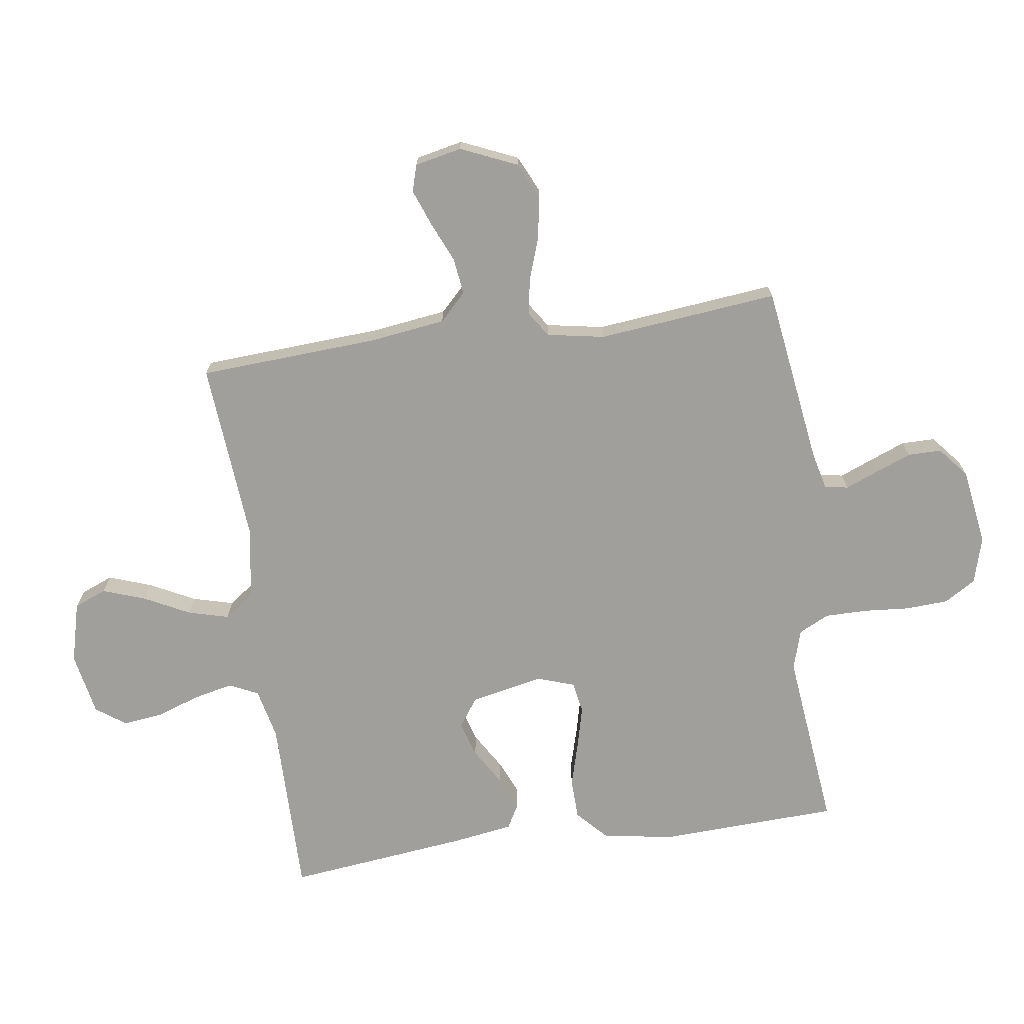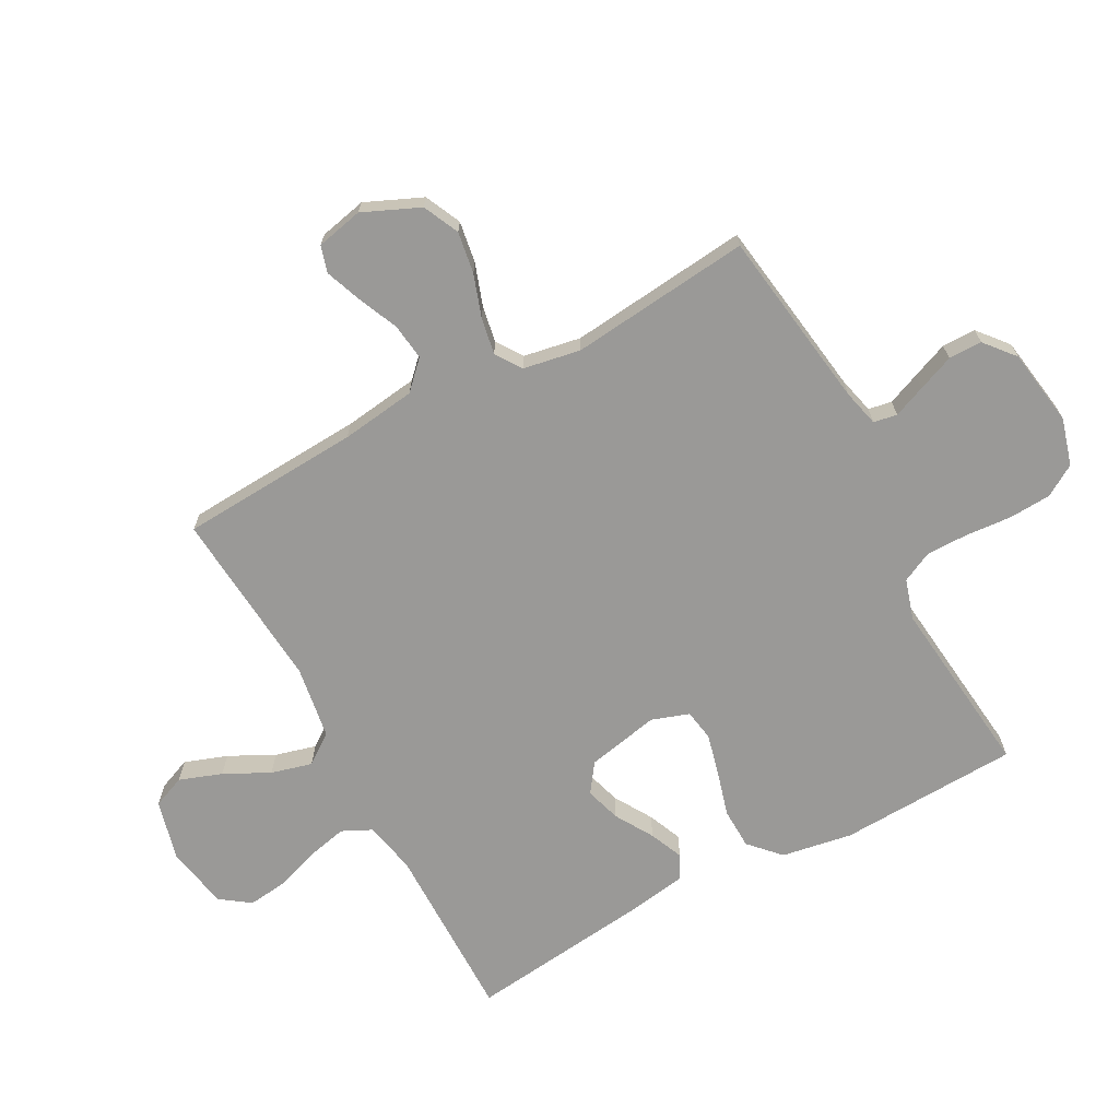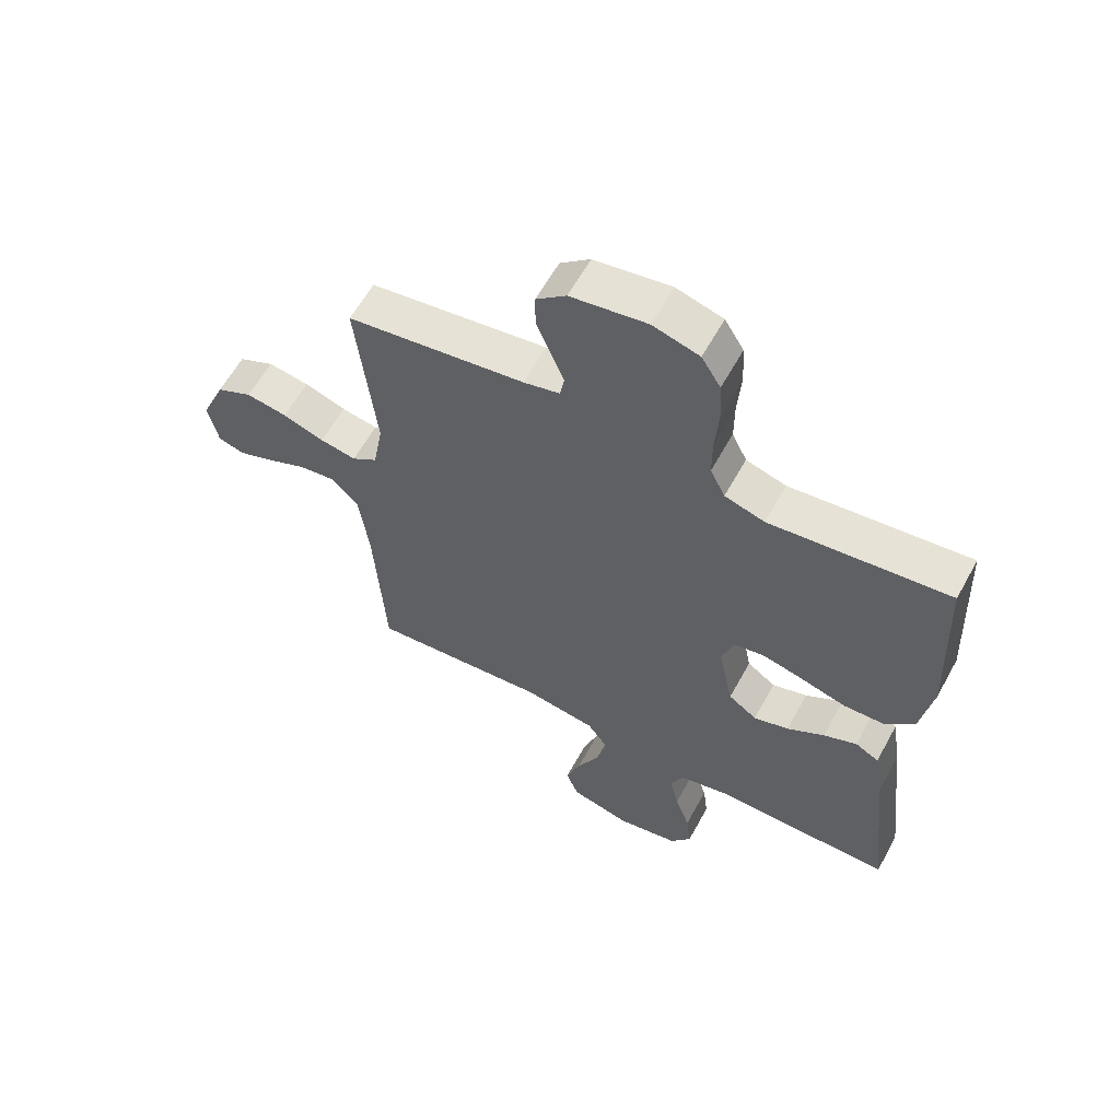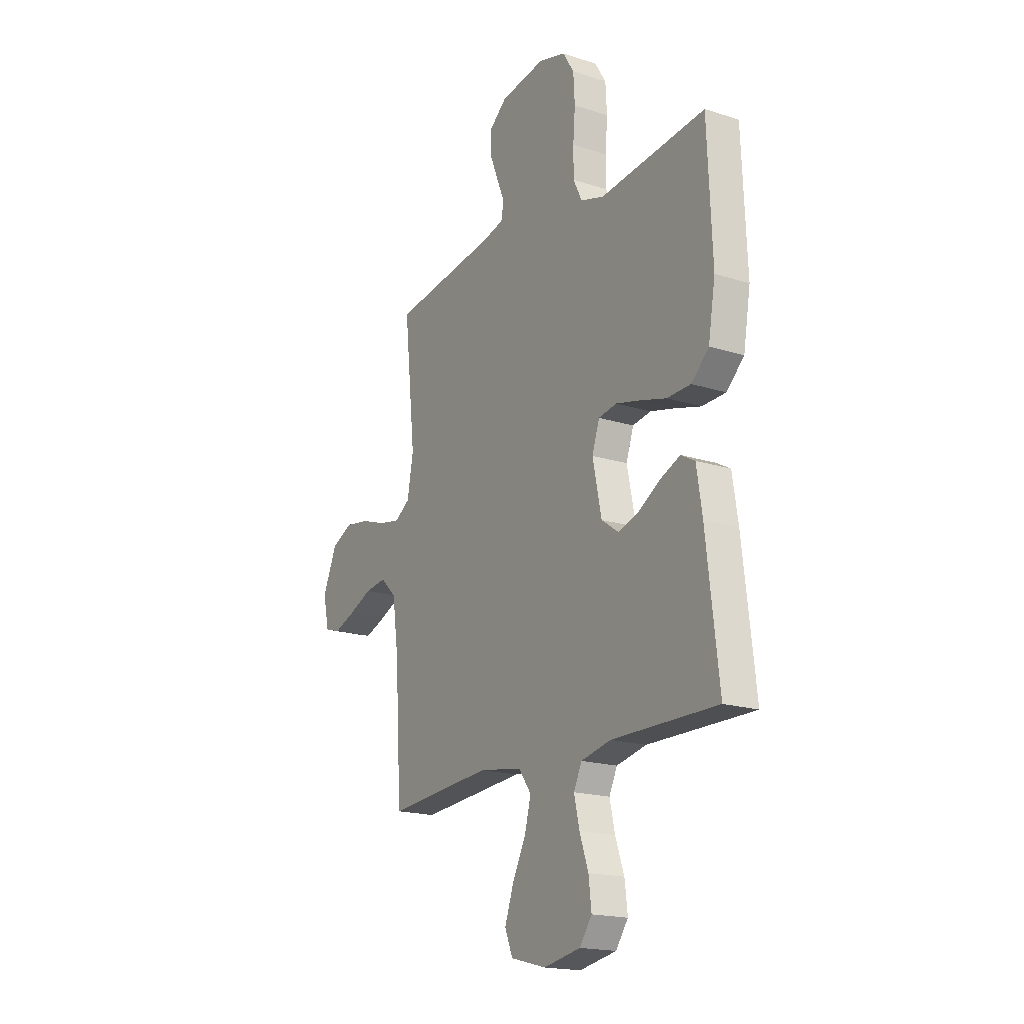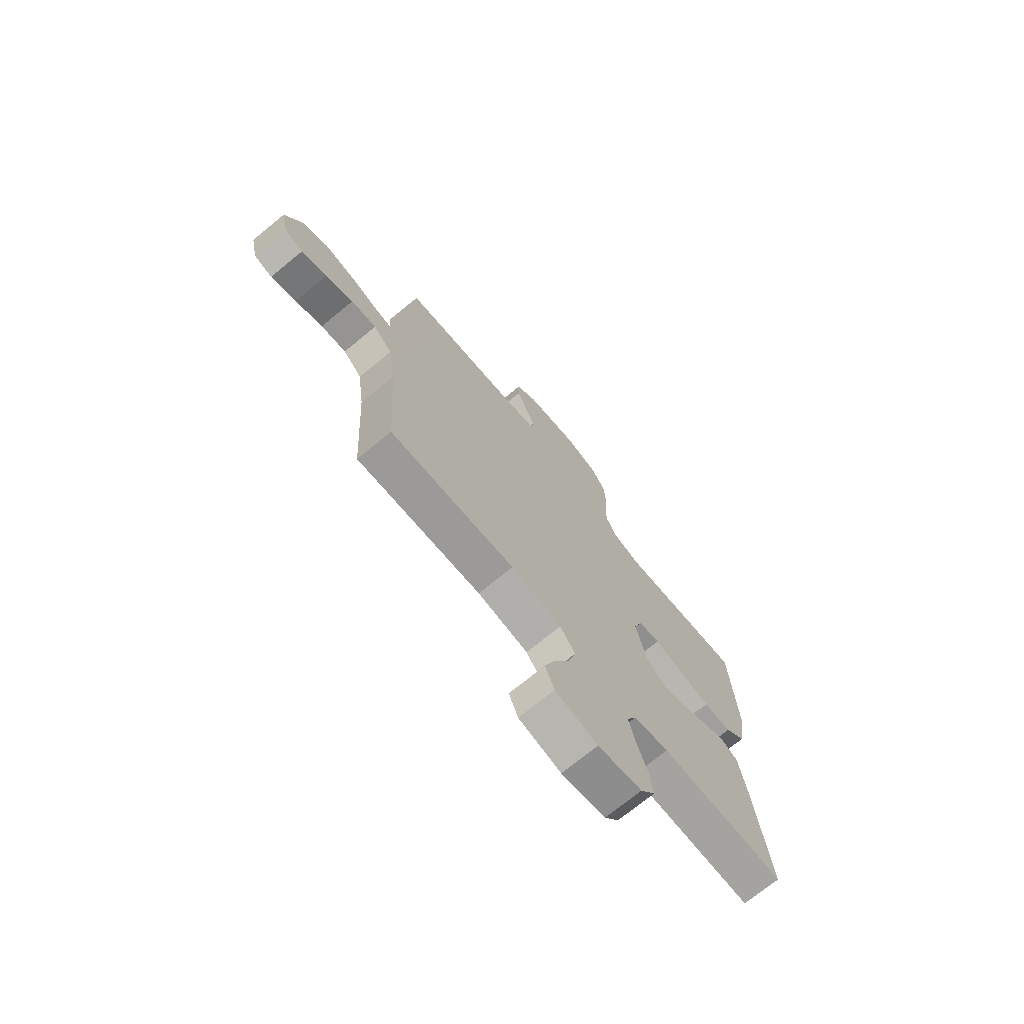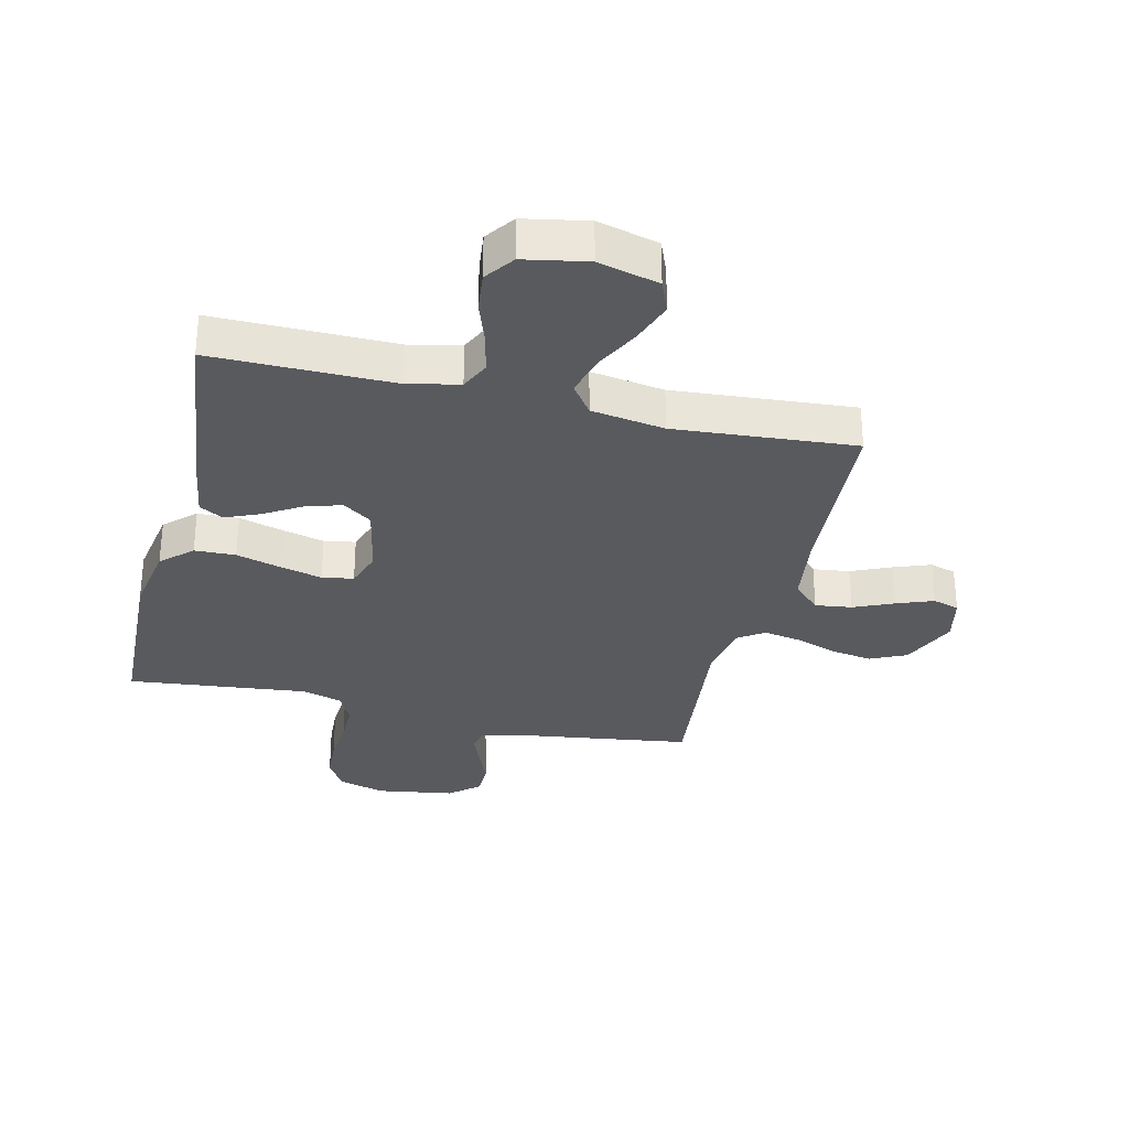
<metadata>
{"format":"obj","ext":"obj","renderer":"f3d","projection":"perspective","resolution":1024,"background":"white","views":[{"elev":-71.2,"azim":-82.0,"up":"+Y"},{"elev":-68.9,"azim":-61.7,"up":"+Y"},{"elev":60.6,"azim":28.7,"up":"+Z"},{"elev":-18.3,"azim":58.3,"up":"+Z"},{"elev":-72.6,"azim":-50.7,"up":"+Z"},{"elev":-31.1,"azim":166.5,"up":"+Y"}]}
</metadata>
<code>
v 0.5 0.07 -0.5
v 0.2 0.07 -0.498
v 0.115 0.07 -0.517
v 0.092 0.07 -0.565
v 0.107 0.07 -0.631
v 0.132 0.07 -0.703
v 0.14 0.07 -0.77
v 0.105 0.07 -0.819
v 0 0.07 -0.839
v -0.101 0.07 -0.813
v -0.123 0.07 -0.759
v -0.098 0.07 -0.688
v -0.06 0.07 -0.613
v -0.042 0.07 -0.545
v -0.078 0.07 -0.495
v -0.2 0.07 -0.476
v -0.5 0.07 -0.5
v -0.518 0.07 -0.2
v -0.535 0.07 -0.075
v -0.58 0.07 -0.031
v -0.641 0.07 -0.039
v -0.707 0.07 -0.068
v -0.768 0.07 -0.091
v -0.812 0.07 -0.078
v -0.829 0.07 0
v -0.788 0.07 0.094
v -0.728 0.07 0.122
v -0.659 0.07 0.111
v -0.589 0.07 0.087
v -0.528 0.07 0.076
v -0.485 0.07 0.105
v -0.468 0.07 0.2
v -0.5 0.07 0.5
v -0.2 0.07 0.543
v -0.139 0.07 0.558
v -0.132 0.07 0.597
v -0.154 0.07 0.651
v -0.178 0.07 0.711
v -0.178 0.07 0.767
v -0.128 0.07 0.809
v 0 0.07 0.829
v 0.078 0.07 0.807
v 0.11 0.07 0.755
v 0.114 0.07 0.684
v 0.108 0.07 0.608
v 0.108 0.07 0.538
v 0.133 0.07 0.487
v 0.2 0.07 0.467
v 0.5 0.07 0.5
v 0.513 0.07 0.2
v 0.493 0.07 0.082
v 0.443 0.07 0.035
v 0.375 0.07 0.033
v 0.3 0.07 0.054
v 0.231 0.07 0.071
v 0.179 0.07 0.062
v 0.158 0.07 0
v 0.183 0.07 -0.121
v 0.231 0.07 -0.155
v 0.29 0.07 -0.137
v 0.353 0.07 -0.099
v 0.409 0.07 -0.075
v 0.449 0.07 -0.097
v 0.465 0.07 -0.2
v 0.5 0 -0.5
v 0.2 0 -0.498
v 0.115 0 -0.517
v 0.092 0 -0.565
v 0.107 0 -0.631
v 0.132 0 -0.703
v 0.14 0 -0.77
v 0.105 0 -0.819
v 0 0 -0.839
v -0.101 0 -0.813
v -0.123 0 -0.759
v -0.098 0 -0.688
v -0.06 0 -0.613
v -0.042 0 -0.545
v -0.078 0 -0.495
v -0.2 0 -0.476
v -0.5 0 -0.5
v -0.518 0 -0.2
v -0.535 0 -0.075
v -0.58 0 -0.031
v -0.641 0 -0.039
v -0.707 0 -0.068
v -0.768 0 -0.091
v -0.812 0 -0.078
v -0.829 0 0
v -0.788 0 0.094
v -0.728 0 0.122
v -0.659 0 0.111
v -0.589 0 0.087
v -0.528 0 0.076
v -0.485 0 0.105
v -0.468 0 0.2
v -0.5 0 0.5
v -0.2 0 0.543
v -0.139 0 0.558
v -0.132 0 0.597
v -0.154 0 0.651
v -0.178 0 0.711
v -0.178 0 0.767
v -0.128 0 0.809
v 0 0 0.829
v 0.078 0 0.807
v 0.11 0 0.755
v 0.114 0 0.684
v 0.108 0 0.608
v 0.108 0 0.538
v 0.133 0 0.487
v 0.2 0 0.467
v 0.5 0 0.5
v 0.513 0 0.2
v 0.493 0 0.082
v 0.443 0 0.035
v 0.375 0 0.033
v 0.3 0 0.054
v 0.231 0 0.071
v 0.179 0 0.062
v 0.158 0 0
v 0.183 0 -0.121
v 0.231 0 -0.155
v 0.29 0 -0.137
v 0.353 0 -0.099
v 0.409 0 -0.075
v 0.449 0 -0.097
v 0.465 0 -0.2
f 63 64 1 2
f 60 61 62 63
f 59 60 63 2
f 58 59 2 3
f 57 58 3 4
f 51 52 53 54
f 51 54 55
f 48 49 50 51
f 47 48 51 55
f 46 47 55 56
f 42 43 44 45
f 42 45 46
f 41 42 46
f 36 37 38 39
f 36 39 40 41
f 32 33 34
f 31 32 34 35
f 26 27 28 29
f 26 29 30
f 25 26 30
f 24 25 30
f 21 22 23 24
f 21 24 30
f 20 21 30 31
f 16 17 18
f 15 16 18 19
f 10 11 12 13
f 10 13 14
f 9 10 14
f 8 9 14
f 5 6 7 8
f 4 5 8 14
f 57 4 14 15
f 35 36 41 46
f 35 46 56 57
f 20 31 35 57
f 15 19 20 57
f 66 65 128 127
f 127 126 125 124
f 66 127 124 123
f 67 66 123 122
f 68 67 122 121
f 118 117 116 115
f 119 118 115
f 115 114 113 112
f 119 115 112 111
f 120 119 111 110
f 109 108 107 106
f 110 109 106
f 110 106 105
f 103 102 101 100
f 105 104 103 100
f 98 97 96
f 99 98 96 95
f 93 92 91 90
f 94 93 90
f 94 90 89
f 94 89 88
f 88 87 86 85
f 94 88 85
f 95 94 85 84
f 82 81 80
f 83 82 80 79
f 77 76 75 74
f 78 77 74
f 78 74 73
f 78 73 72
f 72 71 70 69
f 78 72 69 68
f 79 78 68 121
f 110 105 100 99
f 121 120 110 99
f 121 99 95 84
f 121 84 83 79
f 1 65 66 2
f 2 66 67 3
f 3 67 68 4
f 4 68 69 5
f 5 69 70 6
f 6 70 71 7
f 7 71 72 8
f 8 72 73 9
f 9 73 74 10
f 10 74 75 11
f 11 75 76 12
f 12 76 77 13
f 13 77 78 14
f 14 78 79 15
f 15 79 80 16
f 16 80 81 17
f 17 81 82 18
f 18 82 83 19
f 19 83 84 20
f 20 84 85 21
f 21 85 86 22
f 22 86 87 23
f 23 87 88 24
f 24 88 89 25
f 25 89 90 26
f 26 90 91 27
f 27 91 92 28
f 28 92 93 29
f 29 93 94 30
f 30 94 95 31
f 31 95 96 32
f 32 96 97 33
f 33 97 98 34
f 34 98 99 35
f 35 99 100 36
f 36 100 101 37
f 37 101 102 38
f 38 102 103 39
f 39 103 104 40
f 40 104 105 41
f 41 105 106 42
f 42 106 107 43
f 43 107 108 44
f 44 108 109 45
f 45 109 110 46
f 46 110 111 47
f 47 111 112 48
f 48 112 113 49
f 49 113 114 50
f 50 114 115 51
f 51 115 116 52
f 52 116 117 53
f 53 117 118 54
f 54 118 119 55
f 55 119 120 56
f 56 120 121 57
f 57 121 122 58
f 58 122 123 59
f 59 123 124 60
f 60 124 125 61
f 61 125 126 62
f 62 126 127 63
f 63 127 128 64
f 64 128 65 1

</code>
